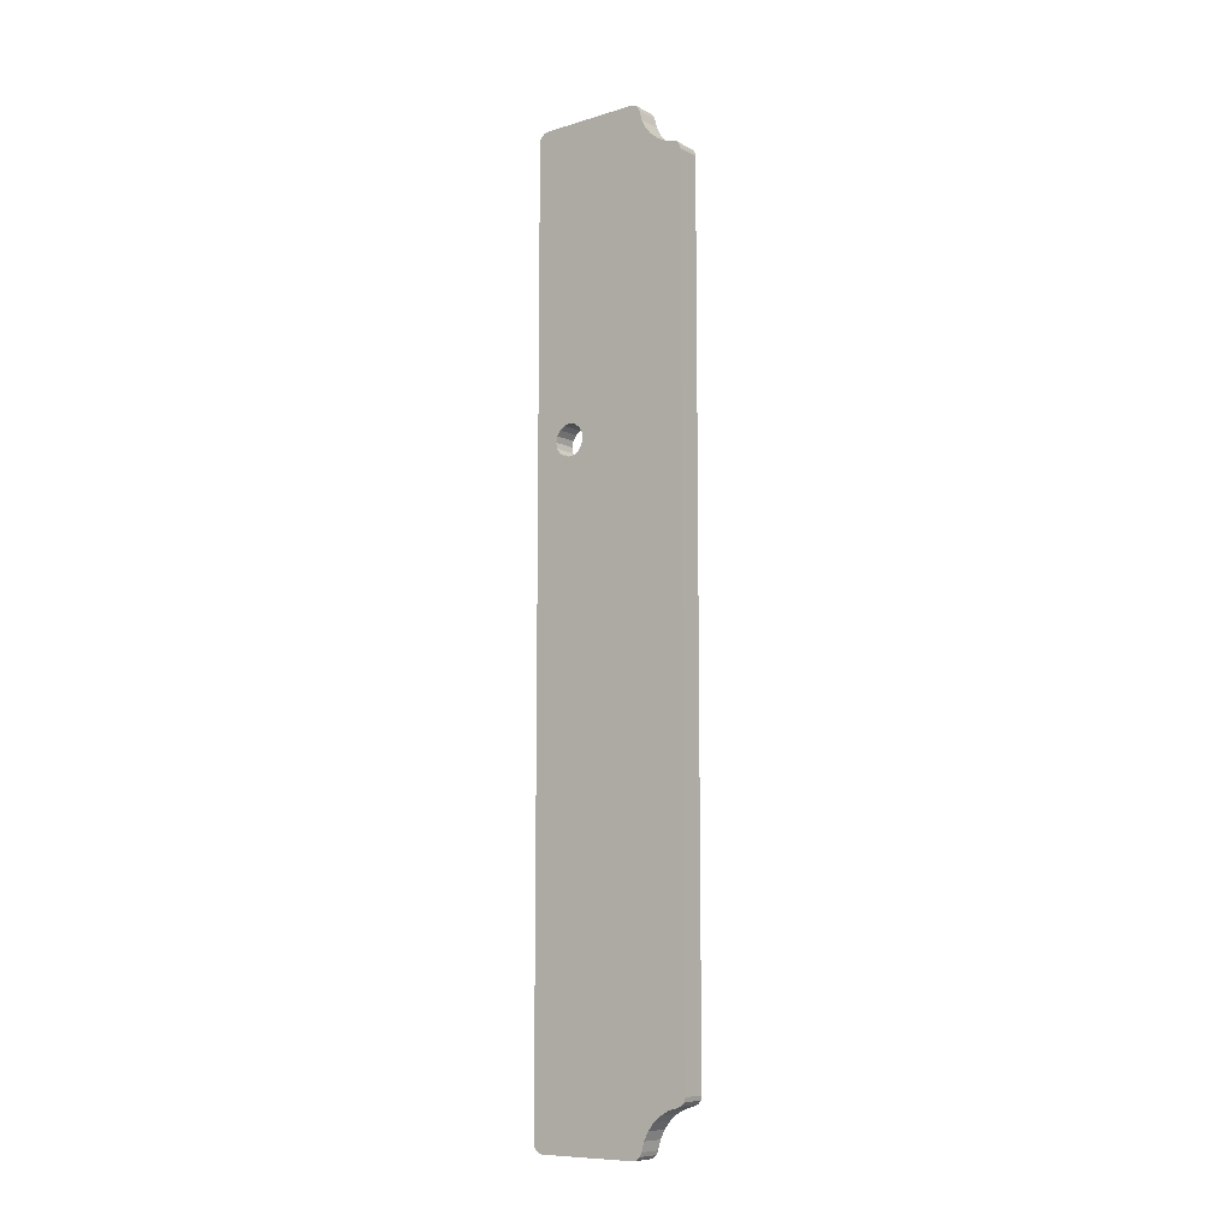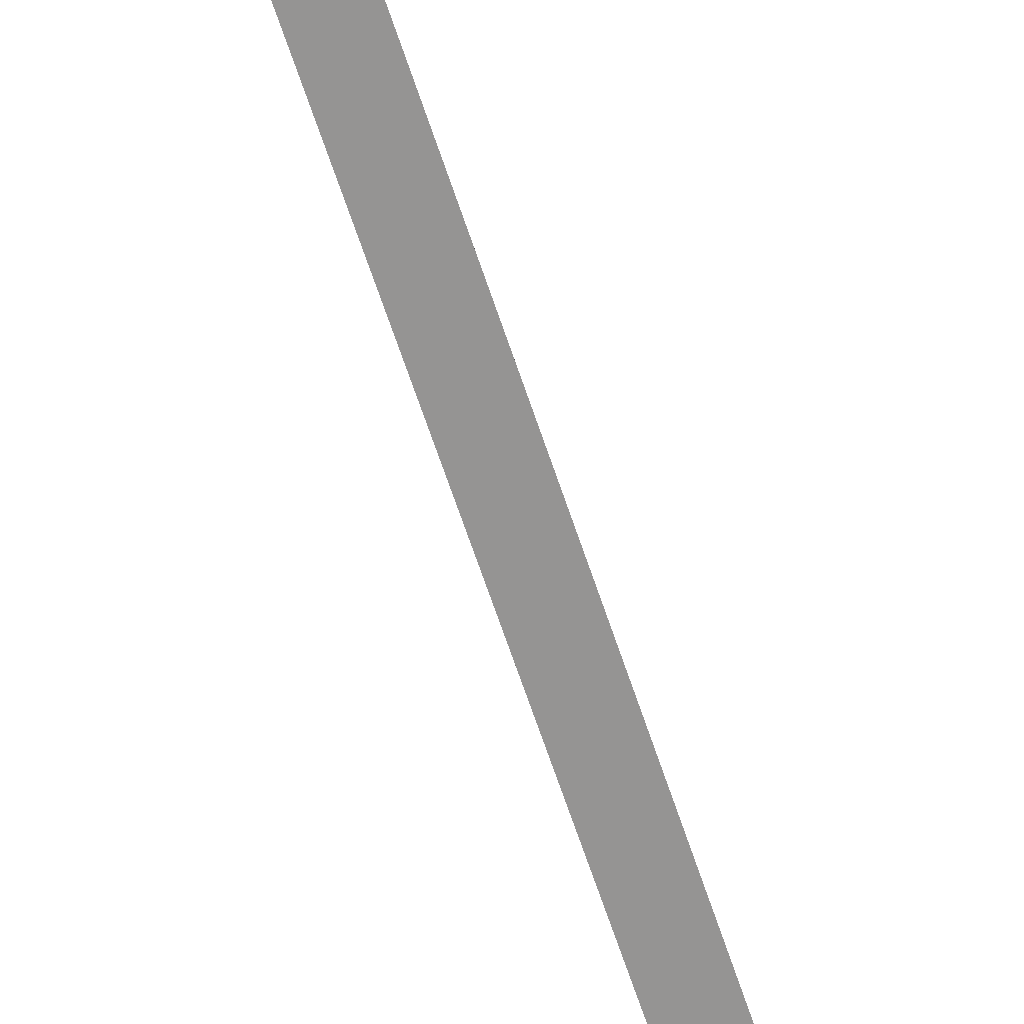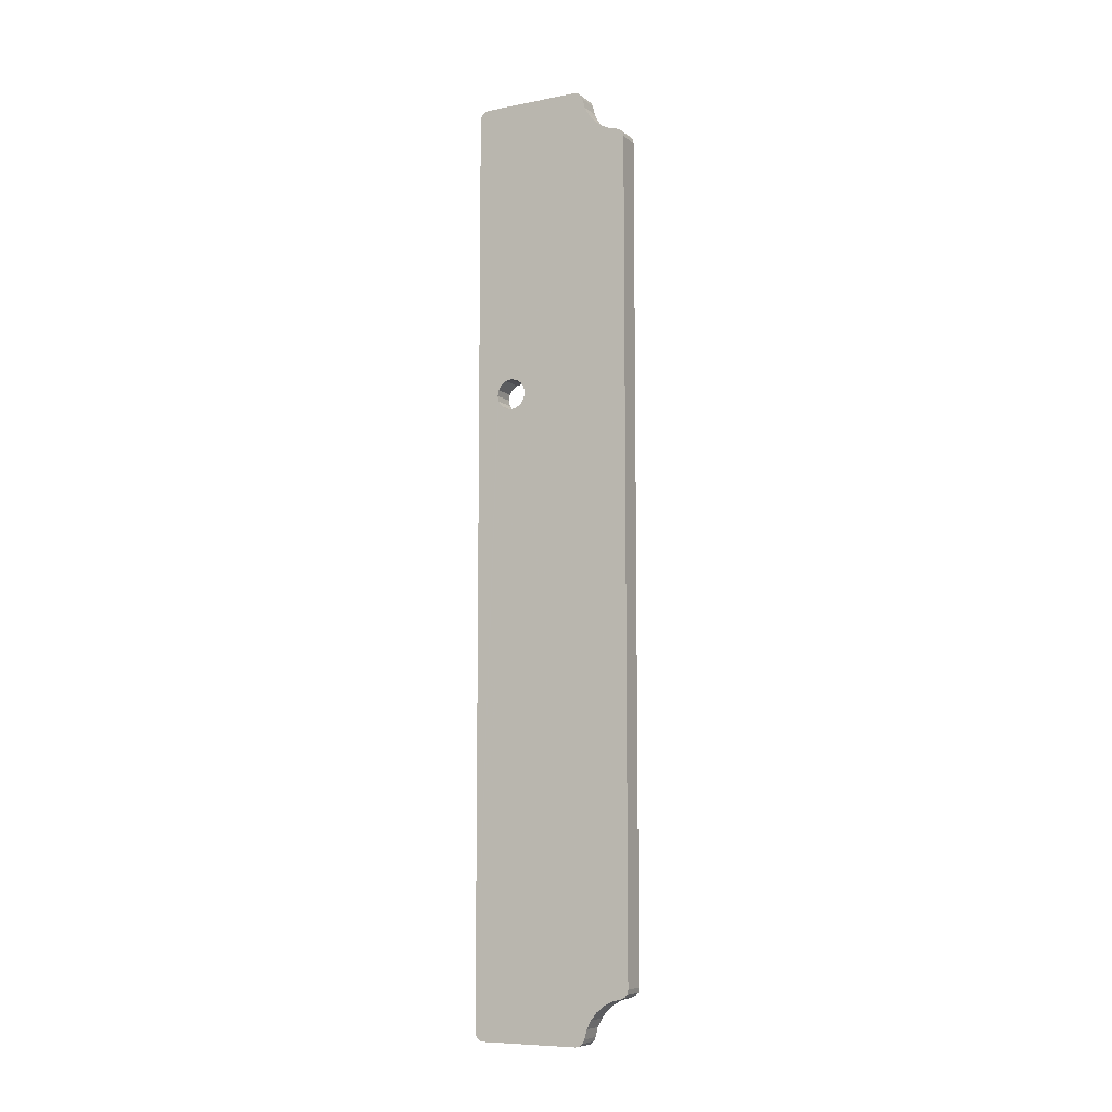
<metadata>
{"format":"obj","ext":"obj","renderer":"f3d","projection":"perspective","resolution":1024,"background":"white","views":[{"elev":-9.4,"azim":137.0,"up":"+Y"},{"elev":-63.9,"azim":-161.9,"up":"+Z"},{"elev":-8.3,"azim":126.9,"up":"+Y"}]}
</metadata>
<code>
o 2389898082640
v 1890 160.1 -570.3
v 1883 160.1 -569.1
v 1890 162 -569.9
v 1890 162 -569.9
v 1883 160.1 -569.1
v 1883 162 -568.7
v 1890 162 -569.9
v 1883 162 -568.7
v 1890 163.9 -570.3
v 1890 163.9 -570.3
v 1883 162 -568.7
v 1883 163.9 -569.1
v 1890 163.9 -570.3
v 1883 163.9 -569.1
v 1890 165.5 -571.4
v 1890 165.5 -571.4
v 1883 163.9 -569.1
v 1882 165.5 -570.2
v 1890 165.5 -571.4
v 1882 165.5 -570.2
v 1890 166.6 -573
v 1890 166.6 -573
v 1882 165.5 -570.2
v 1882 166.6 -571.8
v 1890 166.6 -573
v 1882 166.6 -571.8
v 1889 167 -574.9
v 1889 167 -574.9
v 1882 166.6 -571.8
v 1882 167 -573.7
v 1889 167 -574.9
v 1882 167 -573.7
v 1889 166.6 -576.7
v 1889 166.6 -576.7
v 1882 167 -573.7
v 1882 166.6 -575.6
v 1889 166.6 -576.7
v 1882 166.6 -575.6
v 1889 165.5 -578.4
v 1889 165.5 -578.4
v 1882 166.6 -575.6
v 1881 165.5 -577.2
v 1889 165.5 -578.4
v 1881 165.5 -577.2
v 1888 163.9 -579.4
v 1888 163.9 -579.4
v 1881 165.5 -577.2
v 1881 163.9 -578.2
v 1888 163.9 -579.4
v 1881 163.9 -578.2
v 1888 162 -579.8
v 1888 162 -579.8
v 1881 163.9 -578.2
v 1881 162 -578.6
v 1888 162 -579.8
v 1881 162 -578.6
v 1888 160.1 -579.4
v 1888 160.1 -579.4
v 1881 162 -578.6
v 1881 160.1 -578.2
v 1888 160.1 -579.4
v 1881 160.1 -578.2
v 1889 158.5 -578.4
v 1889 158.5 -578.4
v 1881 160.1 -578.2
v 1881 158.5 -577.2
v 1889 158.5 -578.4
v 1881 158.5 -577.2
v 1889 157.4 -576.7
v 1889 157.4 -576.7
v 1881 158.5 -577.2
v 1882 157.4 -575.6
v 1889 157.4 -576.7
v 1882 157.4 -575.6
v 1889 157 -574.9
v 1889 157 -574.9
v 1882 157.4 -575.6
v 1882 157 -573.7
v 1889 157 -574.9
v 1882 157 -573.7
v 1890 157.4 -573
v 1890 157.4 -573
v 1882 157 -573.7
v 1882 157.4 -571.8
v 1890 157.4 -573
v 1882 157.4 -571.8
v 1890 158.5 -571.4
v 1890 158.5 -571.4
v 1882 157.4 -571.8
v 1882 158.5 -570.2
v 1890 158.5 -571.4
v 1882 158.5 -570.2
v 1890 160.1 -570.3
v 1890 160.1 -570.3
v 1882 158.5 -570.2
v 1883 160.1 -569.1
v 1891 257 -563
v 1884 257 -561.8
v 1891 -40 -563
v 1891 -40 -563
v 1884 257 -561.8
v 1884 -40 -561.8
v 1878 260 -596.7
v 1883 260 -564.8
v 1886 260 -597.8
v 1886 260 -597.8
v 1883 260 -564.8
v 1891 260 -566
v 1883 245.2 -612.9
v 1876 245.2 -611.7
v 1884 246 -609.9
v 1884 246 -609.9
v 1876 245.2 -611.7
v 1876 246 -608.8
v 1884 246 -609.9
v 1876 246 -608.8
v 1884 247.4 -607.2
v 1884 247.4 -607.2
v 1876 246 -608.8
v 1877 247.4 -606.1
v 1884 247.4 -607.2
v 1877 247.4 -606.1
v 1884 249.4 -604.9
v 1884 249.4 -604.9
v 1877 247.4 -606.1
v 1877 249.4 -603.7
v 1884 249.4 -604.9
v 1877 249.4 -603.7
v 1885 251.8 -603
v 1885 251.8 -603
v 1877 249.4 -603.7
v 1877 251.8 -601.8
v 1885 251.8 -603
v 1877 251.8 -601.8
v 1885 254.5 -601.6
v 1885 254.5 -601.6
v 1877 251.8 -601.8
v 1878 254.5 -600.4
v 1885 254.5 -601.6
v 1878 254.5 -600.4
v 1885 257.5 -600.7
v 1885 257.5 -600.7
v 1878 254.5 -600.4
v 1878 257.5 -599.6
v 1875 -25.25 -614.2
v 1875 242.3 -614.2
v 1883 -25.25 -615.4
v 1883 -25.25 -615.4
v 1875 242.3 -614.2
v 1883 242.3 -615.4
v 1876 -28.21 -611.7
v 1883 -28.21 -612.9
v 1876 -29.03 -608.8
v 1876 -29.03 -608.8
v 1883 -28.21 -612.9
v 1884 -29.03 -609.9
v 1876 -29.03 -608.8
v 1884 -29.03 -609.9
v 1877 -30.45 -606.1
v 1877 -30.45 -606.1
v 1884 -29.03 -609.9
v 1884 -30.45 -607.2
v 1877 -30.45 -606.1
v 1884 -30.45 -607.2
v 1877 -32.39 -603.7
v 1877 -32.39 -603.7
v 1884 -30.45 -607.2
v 1884 -32.39 -604.9
v 1877 -32.39 -603.7
v 1884 -32.39 -604.9
v 1877 -34.79 -601.8
v 1877 -34.79 -601.8
v 1884 -32.39 -604.9
v 1885 -34.79 -603
v 1877 -34.79 -601.8
v 1885 -34.79 -603
v 1878 -37.53 -600.4
v 1878 -37.53 -600.4
v 1885 -34.79 -603
v 1885 -37.53 -601.6
v 1878 -37.53 -600.4
v 1885 -37.53 -601.6
v 1878 -40.5 -599.6
v 1878 -40.5 -599.6
v 1885 -37.53 -601.6
v 1885 -40.5 -600.7
v 1886 -43 -597.8
v 1891 -43 -566
v 1878 -43 -596.7
v 1878 -43 -596.7
v 1891 -43 -566
v 1883 -43 -564.8
v 1884 257 -561.8
v 1883 162 -568.7
v 1884 -40 -561.8
v 1884 -40 -561.8
v 1883 162 -568.7
v 1883 160.1 -569.1
v 1884 -40 -561.8
v 1883 160.1 -569.1
v 1882 158.5 -570.2
v 1884 258.1 -562.1
v 1884 259.1 -562.7
v 1884 257 -561.8
v 1884 257 -561.8
v 1884 259.1 -562.7
v 1883 259.8 -563.7
v 1884 257 -561.8
v 1883 259.8 -563.7
v 1883 260 -564.8
v 1878 260 -596.7
v 1881 165.5 -577.2
v 1883 260 -564.8
v 1883 260 -564.8
v 1881 165.5 -577.2
v 1882 166.6 -575.6
v 1883 260 -564.8
v 1882 166.6 -575.6
v 1882 167 -573.7
v 1878 259.7 -598
v 1878 254.5 -600.4
v 1878 260 -596.7
v 1878 260 -596.7
v 1878 254.5 -600.4
v 1881 162 -578.6
v 1878 260 -596.7
v 1881 162 -578.6
v 1881 163.9 -578.2
v 1878 258.8 -599
v 1878 257.5 -599.6
v 1878 259.7 -598
v 1878 259.7 -598
v 1878 257.5 -599.6
v 1878 254.5 -600.4
v 1878 254.5 -600.4
v 1877 251.8 -601.8
v 1881 162 -578.6
v 1881 162 -578.6
v 1877 251.8 -601.8
v 1877 249.4 -603.7
v 1881 162 -578.6
v 1877 249.4 -603.7
v 1877 -32.39 -603.7
v 1877 -32.39 -603.7
v 1877 249.4 -603.7
v 1877 -30.45 -606.1
v 1877 -30.45 -606.1
v 1877 249.4 -603.7
v 1877 247.4 -606.1
v 1877 -30.45 -606.1
v 1877 247.4 -606.1
v 1876 -29.03 -608.8
v 1876 -29.03 -608.8
v 1877 247.4 -606.1
v 1876 246 -608.8
v 1876 -29.03 -608.8
v 1876 246 -608.8
v 1876 -28.21 -611.7
v 1876 -28.21 -611.7
v 1876 246 -608.8
v 1875 -25.25 -614.2
v 1876 -28.21 -611.7
v 1875 -25.25 -614.2
v 1876 -27.67 -613
v 1876 -27.67 -613
v 1875 -25.25 -614.2
v 1875 -26.6 -613.9
v 1876 246 -608.8
v 1876 245.2 -611.7
v 1875 -25.25 -614.2
v 1875 -25.25 -614.2
v 1876 245.2 -611.7
v 1875 242.3 -614.2
v 1875 242.3 -614.2
v 1876 245.2 -611.7
v 1876 244.7 -613
v 1875 242.3 -614.2
v 1876 244.7 -613
v 1875 243.6 -613.9
v 1877 -32.39 -603.7
v 1877 -34.79 -601.8
v 1881 162 -578.6
v 1881 162 -578.6
v 1877 -34.79 -601.8
v 1878 -37.53 -600.4
v 1881 162 -578.6
v 1878 -37.53 -600.4
v 1878 -43 -596.7
v 1878 -43 -596.7
v 1878 -37.53 -600.4
v 1878 -42.68 -598
v 1878 -42.68 -598
v 1878 -37.53 -600.4
v 1878 -40.5 -599.6
v 1878 -42.68 -598
v 1878 -40.5 -599.6
v 1878 -41.78 -599
v 1883 -43 -564.8
v 1881 158.5 -577.2
v 1878 -43 -596.7
v 1878 -43 -596.7
v 1881 158.5 -577.2
v 1881 160.1 -578.2
v 1878 -43 -596.7
v 1881 160.1 -578.2
v 1881 162 -578.6
v 1883 -42.77 -563.7
v 1884 -40 -561.8
v 1883 -43 -564.8
v 1883 -43 -564.8
v 1884 -40 -561.8
v 1882 158.5 -570.2
v 1883 -43 -564.8
v 1882 158.5 -570.2
v 1882 157.4 -571.8
v 1883 -42.77 -563.7
v 1884 -42.12 -562.7
v 1884 -40 -561.8
v 1884 -40 -561.8
v 1884 -42.12 -562.7
v 1884 -41.15 -562.1
v 1882 157.4 -571.8
v 1882 157 -573.7
v 1883 -43 -564.8
v 1883 -43 -564.8
v 1882 157 -573.7
v 1882 157.4 -575.6
v 1883 -43 -564.8
v 1882 157.4 -575.6
v 1881 158.5 -577.2
v 1881 163.9 -578.2
v 1881 165.5 -577.2
v 1878 260 -596.7
v 1882 167 -573.7
v 1882 166.6 -571.8
v 1883 260 -564.8
v 1883 260 -564.8
v 1882 166.6 -571.8
v 1882 165.5 -570.2
v 1883 260 -564.8
v 1882 165.5 -570.2
v 1883 163.9 -569.1
v 1883 260 -564.8
v 1883 163.9 -569.1
v 1884 257 -561.8
v 1884 257 -561.8
v 1883 163.9 -569.1
v 1883 162 -568.7
v 1891 260 -566
v 1889 165.5 -578.4
v 1886 260 -597.8
v 1886 260 -597.8
v 1889 165.5 -578.4
v 1888 163.9 -579.4
v 1886 260 -597.8
v 1888 163.9 -579.4
v 1888 162 -579.8
v 1891 259.8 -564.8
v 1891 257 -563
v 1891 260 -566
v 1891 260 -566
v 1891 257 -563
v 1890 163.9 -570.3
v 1891 260 -566
v 1890 163.9 -570.3
v 1890 165.5 -571.4
v 1891 259.8 -564.8
v 1891 259.1 -563.9
v 1891 257 -563
v 1891 257 -563
v 1891 259.1 -563.9
v 1891 258.1 -563.2
v 1890 163.9 -570.3
v 1891 257 -563
v 1890 162 -569.9
v 1890 162 -569.9
v 1891 257 -563
v 1891 -40 -563
v 1890 162 -569.9
v 1891 -40 -563
v 1890 160.1 -570.3
v 1890 160.1 -570.3
v 1891 -40 -563
v 1890 158.5 -571.4
v 1890 158.5 -571.4
v 1891 -40 -563
v 1891 -43 -566
v 1890 158.5 -571.4
v 1891 -43 -566
v 1890 157.4 -573
v 1890 157.4 -573
v 1891 -43 -566
v 1889 157 -574.9
v 1889 157 -574.9
v 1891 -43 -566
v 1889 157.4 -576.7
v 1889 157.4 -576.7
v 1891 -43 -566
v 1889 158.5 -578.4
v 1889 158.5 -578.4
v 1891 -43 -566
v 1886 -43 -597.8
v 1889 158.5 -578.4
v 1886 -43 -597.8
v 1888 160.1 -579.4
v 1888 160.1 -579.4
v 1886 -43 -597.8
v 1888 162 -579.8
v 1888 162 -579.8
v 1886 -43 -597.8
v 1885 -37.53 -601.6
v 1888 162 -579.8
v 1885 -37.53 -601.6
v 1885 -34.79 -603
v 1891 -41.15 -563.2
v 1891 -42.12 -563.9
v 1891 -40 -563
v 1891 -40 -563
v 1891 -42.12 -563.9
v 1891 -42.77 -564.8
v 1891 -40 -563
v 1891 -42.77 -564.8
v 1891 -43 -566
v 1886 -43 -597.8
v 1885 -42.68 -599.2
v 1885 -37.53 -601.6
v 1885 -37.53 -601.6
v 1885 -42.68 -599.2
v 1885 -40.5 -600.7
v 1885 -40.5 -600.7
v 1885 -42.68 -599.2
v 1885 -41.78 -600.2
v 1885 -34.79 -603
v 1884 -32.39 -604.9
v 1888 162 -579.8
v 1888 162 -579.8
v 1884 -32.39 -604.9
v 1884 249.4 -604.9
v 1888 162 -579.8
v 1884 249.4 -604.9
v 1885 251.8 -603
v 1884 -32.39 -604.9
v 1884 -30.45 -607.2
v 1884 249.4 -604.9
v 1884 249.4 -604.9
v 1884 -30.45 -607.2
v 1884 247.4 -607.2
v 1884 247.4 -607.2
v 1884 -30.45 -607.2
v 1884 -29.03 -609.9
v 1884 247.4 -607.2
v 1884 -29.03 -609.9
v 1884 246 -609.9
v 1884 246 -609.9
v 1884 -29.03 -609.9
v 1883 -28.21 -612.9
v 1884 246 -609.9
v 1883 -28.21 -612.9
v 1883 -25.25 -615.4
v 1883 -25.25 -615.4
v 1883 -28.21 -612.9
v 1883 -27.67 -614.1
v 1883 -25.25 -615.4
v 1883 -27.67 -614.1
v 1883 -26.6 -615
v 1884 246 -609.9
v 1883 -25.25 -615.4
v 1883 245.2 -612.9
v 1883 245.2 -612.9
v 1883 -25.25 -615.4
v 1883 242.3 -615.4
v 1883 245.2 -612.9
v 1883 242.3 -615.4
v 1883 244.7 -614.1
v 1883 244.7 -614.1
v 1883 242.3 -615.4
v 1883 243.6 -615
v 1885 251.8 -603
v 1885 254.5 -601.6
v 1888 162 -579.8
v 1888 162 -579.8
v 1885 254.5 -601.6
v 1886 260 -597.8
v 1886 260 -597.8
v 1885 254.5 -601.6
v 1885 259.7 -599.2
v 1885 259.7 -599.2
v 1885 254.5 -601.6
v 1885 257.5 -600.7
v 1885 259.7 -599.2
v 1885 257.5 -600.7
v 1885 258.8 -600.2
v 1890 165.5 -571.4
v 1890 166.6 -573
v 1891 260 -566
v 1891 260 -566
v 1890 166.6 -573
v 1889 167 -574.9
v 1891 260 -566
v 1889 167 -574.9
v 1889 166.6 -576.7
v 1889 166.6 -576.7
v 1889 165.5 -578.4
v 1891 260 -566
v 1891 260 -566
v 1883 260 -564.8
v 1891 259.8 -564.8
v 1891 259.8 -564.8
v 1883 260 -564.8
v 1883 259.8 -563.7
v 1891 259.8 -564.8
v 1883 259.8 -563.7
v 1884 259.1 -562.7
v 1891 259.8 -564.8
v 1884 259.1 -562.7
v 1891 259.1 -563.9
v 1891 259.1 -563.9
v 1884 259.1 -562.7
v 1884 258.1 -562.1
v 1891 259.1 -563.9
v 1884 258.1 -562.1
v 1891 258.1 -563.2
v 1891 258.1 -563.2
v 1884 258.1 -562.1
v 1891 257 -563
v 1891 257 -563
v 1884 258.1 -562.1
v 1884 257 -561.8
v 1885 257.5 -600.7
v 1878 257.5 -599.6
v 1885 258.8 -600.2
v 1885 258.8 -600.2
v 1878 257.5 -599.6
v 1878 258.8 -599
v 1885 258.8 -600.2
v 1878 258.8 -599
v 1885 259.7 -599.2
v 1885 259.7 -599.2
v 1878 258.8 -599
v 1878 259.7 -598
v 1885 259.7 -599.2
v 1878 259.7 -598
v 1886 260 -597.8
v 1886 260 -597.8
v 1878 259.7 -598
v 1878 260 -596.7
v 1883 242.3 -615.4
v 1875 242.3 -614.2
v 1883 243.6 -615
v 1883 243.6 -615
v 1875 242.3 -614.2
v 1875 243.6 -613.9
v 1883 243.6 -615
v 1875 243.6 -613.9
v 1883 244.7 -614.1
v 1883 244.7 -614.1
v 1875 243.6 -613.9
v 1876 244.7 -613
v 1883 244.7 -614.1
v 1876 244.7 -613
v 1883 245.2 -612.9
v 1883 245.2 -612.9
v 1876 244.7 -613
v 1876 245.2 -611.7
v 1891 -40 -563
v 1884 -40 -561.8
v 1891 -41.15 -563.2
v 1891 -41.15 -563.2
v 1884 -40 -561.8
v 1884 -41.15 -562.1
v 1891 -41.15 -563.2
v 1884 -41.15 -562.1
v 1884 -42.12 -562.7
v 1891 -41.15 -563.2
v 1884 -42.12 -562.7
v 1891 -42.12 -563.9
v 1891 -42.12 -563.9
v 1884 -42.12 -562.7
v 1883 -42.77 -563.7
v 1891 -42.12 -563.9
v 1883 -42.77 -563.7
v 1891 -42.77 -564.8
v 1891 -42.77 -564.8
v 1883 -42.77 -563.7
v 1891 -43 -566
v 1891 -43 -566
v 1883 -42.77 -563.7
v 1883 -43 -564.8
v 1886 -43 -597.8
v 1878 -43 -596.7
v 1885 -42.68 -599.2
v 1885 -42.68 -599.2
v 1878 -43 -596.7
v 1878 -42.68 -598
v 1885 -42.68 -599.2
v 1878 -42.68 -598
v 1885 -41.78 -600.2
v 1885 -41.78 -600.2
v 1878 -42.68 -598
v 1878 -41.78 -599
v 1885 -41.78 -600.2
v 1878 -41.78 -599
v 1885 -40.5 -600.7
v 1885 -40.5 -600.7
v 1878 -41.78 -599
v 1878 -40.5 -599.6
v 1883 -28.21 -612.9
v 1876 -28.21 -611.7
v 1883 -27.67 -614.1
v 1883 -27.67 -614.1
v 1876 -28.21 -611.7
v 1876 -27.67 -613
v 1883 -27.67 -614.1
v 1876 -27.67 -613
v 1883 -26.6 -615
v 1883 -26.6 -615
v 1876 -27.67 -613
v 1875 -26.6 -613.9
v 1883 -26.6 -615
v 1875 -26.6 -613.9
v 1883 -25.25 -615.4
v 1883 -25.25 -615.4
v 1875 -26.6 -613.9
v 1875 -25.25 -614.2
f 1 2 3
f 4 5 6
f 7 8 9
f 10 11 12
f 13 14 15
f 16 17 18
f 19 20 21
f 22 23 24
f 25 26 27
f 28 29 30
f 31 32 33
f 34 35 36
f 37 38 39
f 40 41 42
f 43 44 45
f 46 47 48
f 49 50 51
f 52 53 54
f 55 56 57
f 58 59 60
f 61 62 63
f 64 65 66
f 67 68 69
f 70 71 72
f 73 74 75
f 76 77 78
f 79 80 81
f 82 83 84
f 85 86 87
f 88 89 90
f 91 92 93
f 94 95 96
f 97 98 99
f 100 101 102
f 103 104 105
f 106 107 108
f 109 110 111
f 112 113 114
f 115 116 117
f 118 119 120
f 121 122 123
f 124 125 126
f 127 128 129
f 130 131 132
f 133 134 135
f 136 137 138
f 139 140 141
f 142 143 144
f 145 146 147
f 148 149 150
f 151 152 153
f 154 155 156
f 157 158 159
f 160 161 162
f 163 164 165
f 166 167 168
f 169 170 171
f 172 173 174
f 175 176 177
f 178 179 180
f 181 182 183
f 184 185 186
f 187 188 189
f 190 191 192
f 193 194 195
f 196 197 198
f 199 200 201
f 202 203 204
f 205 206 207
f 208 209 210
f 211 212 213
f 214 215 216
f 217 218 219
f 220 221 222
f 223 224 225
f 226 227 228
f 229 230 231
f 232 233 234
f 235 236 237
f 238 239 240
f 241 242 243
f 244 245 246
f 247 248 249
f 250 251 252
f 253 254 255
f 256 257 258
f 259 260 261
f 262 263 264
f 265 266 267
f 268 269 270
f 271 272 273
f 274 275 276
f 277 278 279
f 280 281 282
f 283 284 285
f 286 287 288
f 289 290 291
f 292 293 294
f 295 296 297
f 298 299 300
f 301 302 303
f 304 305 306
f 307 308 309
f 310 311 312
f 313 314 315
f 316 317 318
f 319 320 321
f 322 323 324
f 325 326 327
f 328 329 330
f 331 332 333
f 334 335 336
f 337 338 339
f 340 341 342
f 343 344 345
f 346 347 348
f 349 350 351
f 352 353 354
f 355 356 357
f 358 359 360
f 361 362 363
f 364 365 366
f 367 368 369
f 370 371 372
f 373 374 375
f 376 377 378
f 379 380 381
f 382 383 384
f 385 386 387
f 388 389 390
f 391 392 393
f 394 395 396
f 397 398 399
f 400 401 402
f 403 404 405
f 406 407 408
f 409 410 411
f 412 413 414
f 415 416 417
f 418 419 420
f 421 422 423
f 424 425 426
f 427 428 429
f 430 431 432
f 433 434 435
f 436 437 438
f 439 440 441
f 442 443 444
f 445 446 447
f 448 449 450
f 451 452 453
f 454 455 456
f 457 458 459
f 460 461 462
f 463 464 465
f 466 467 468
f 469 470 471
f 472 473 474
f 475 476 477
f 478 479 480
f 481 482 483
f 484 485 486
f 487 488 489
f 490 491 492
f 493 494 495
f 496 497 498
f 499 500 501
f 502 503 504
f 505 506 507
f 508 509 510
f 511 512 513
f 514 515 516
f 517 518 519
f 520 521 522
f 523 524 525
f 526 527 528
f 529 530 531
f 532 533 534
f 535 536 537
f 538 539 540
f 541 542 543
f 544 545 546
f 547 548 549
f 550 551 552
f 553 554 555
f 556 557 558
f 559 560 561
f 562 563 564
f 565 566 567
f 568 569 570
f 571 572 573
f 574 575 576
f 577 578 579
f 580 581 582
f 583 584 585
f 586 587 588
f 589 590 591
f 592 593 594
f 595 596 597
f 598 599 600
f 601 602 603
f 604 605 606
f 607 608 609
f 610 611 612
f 613 614 615
f 616 617 618
f 619 620 621
f 622 623 624

</code>
